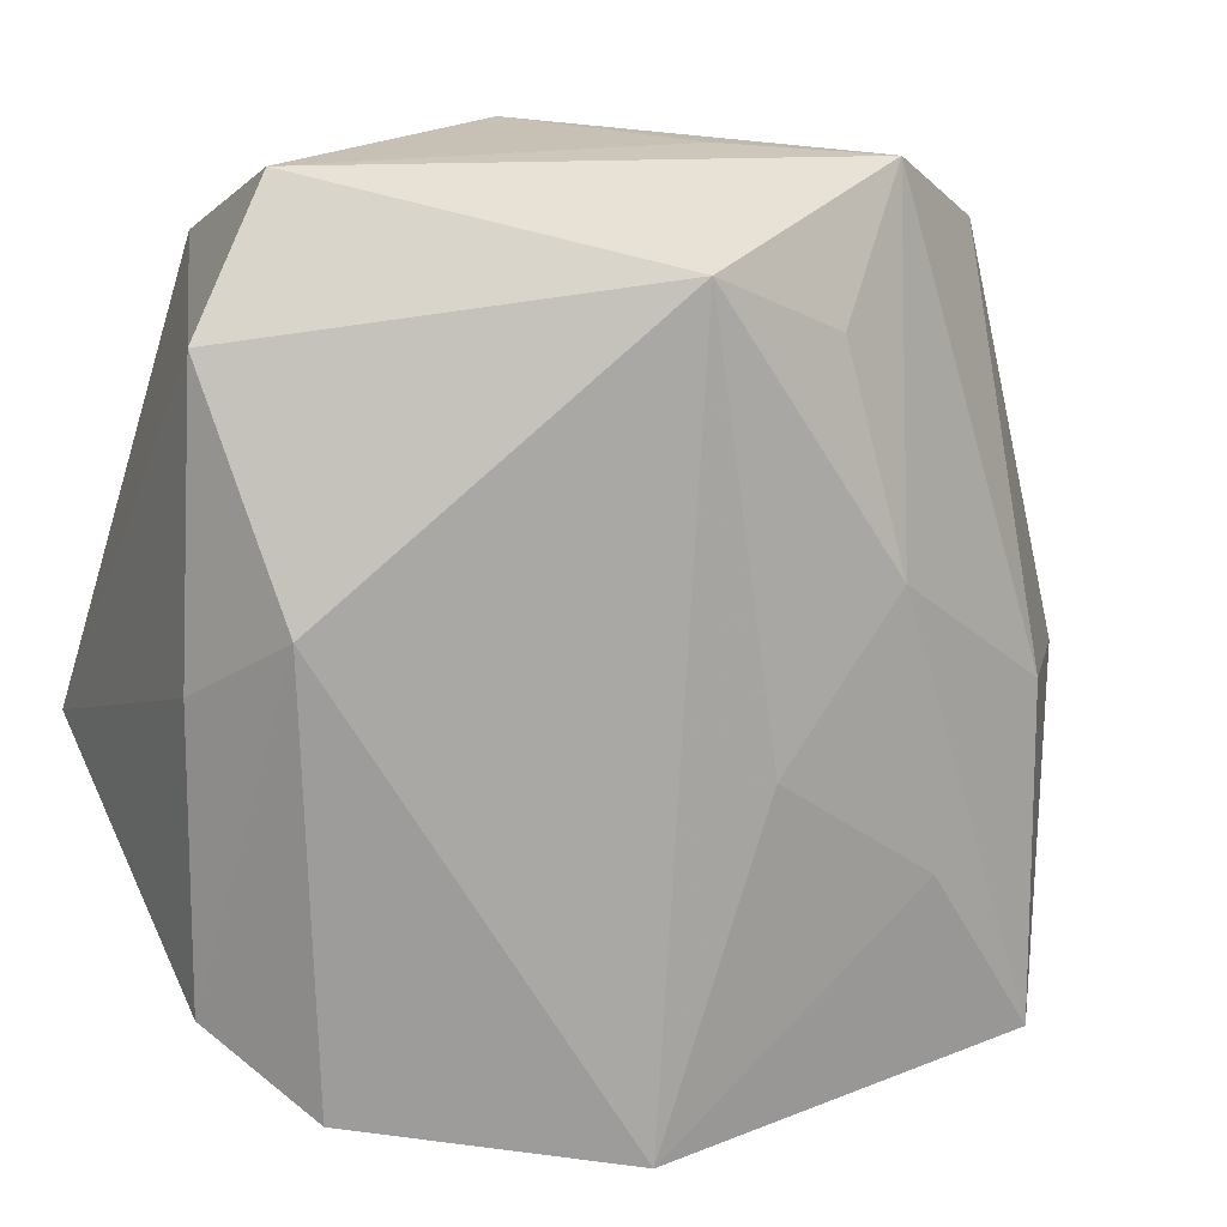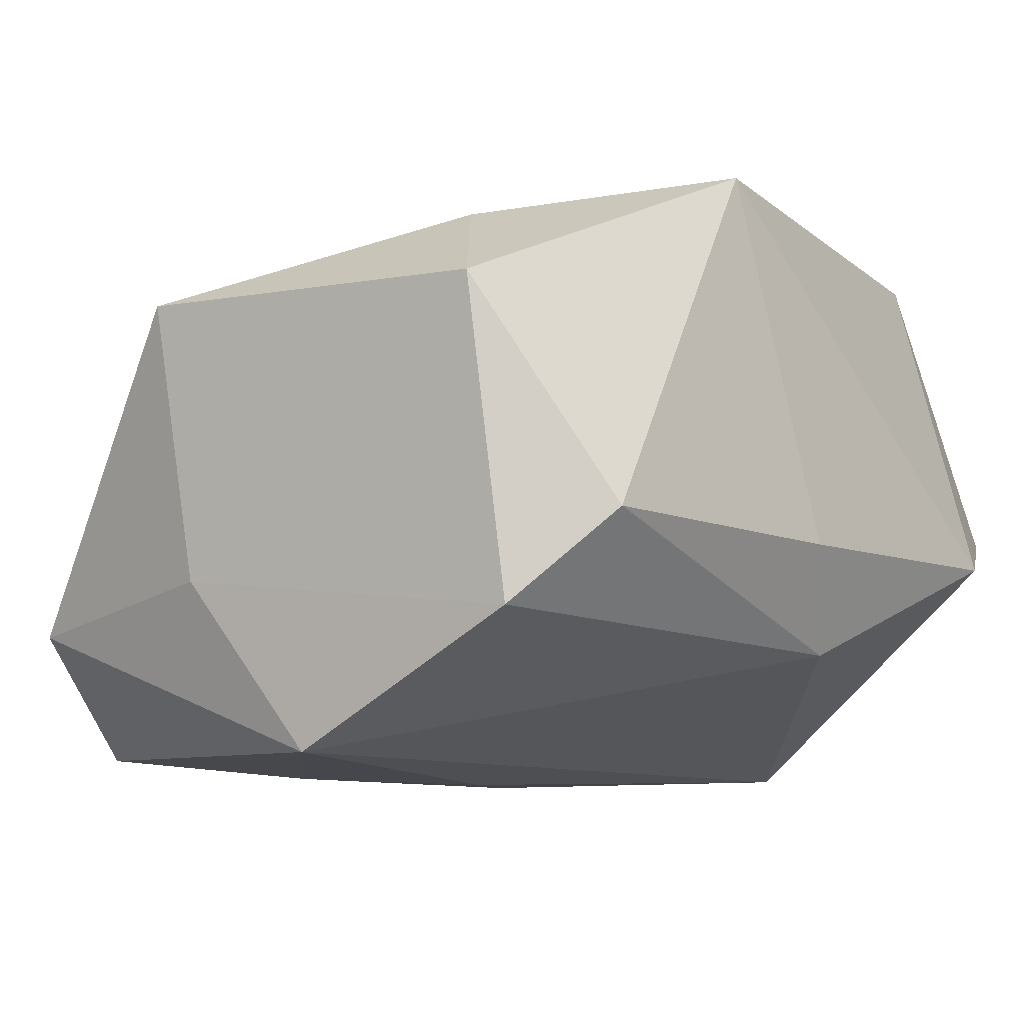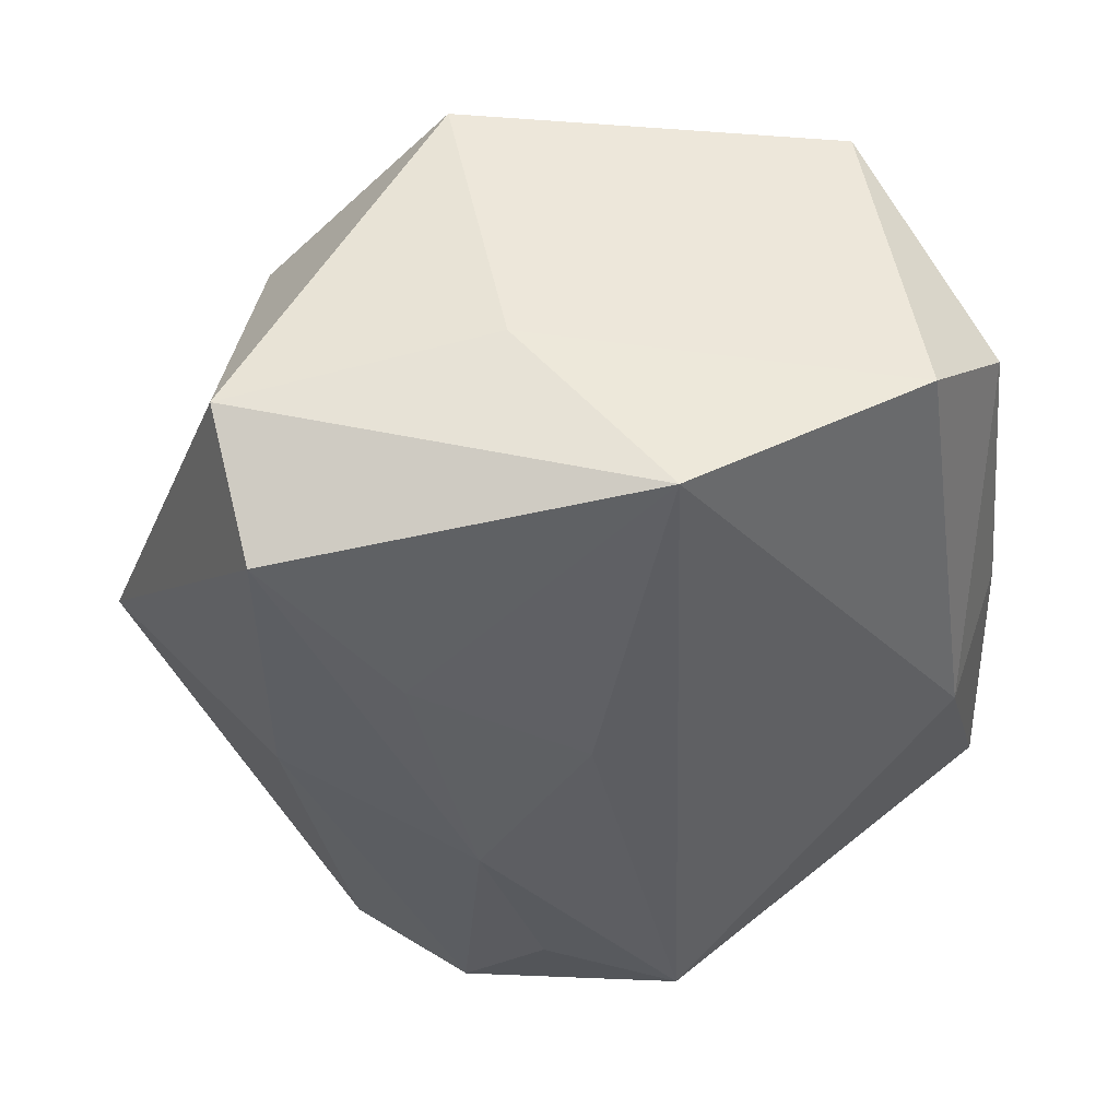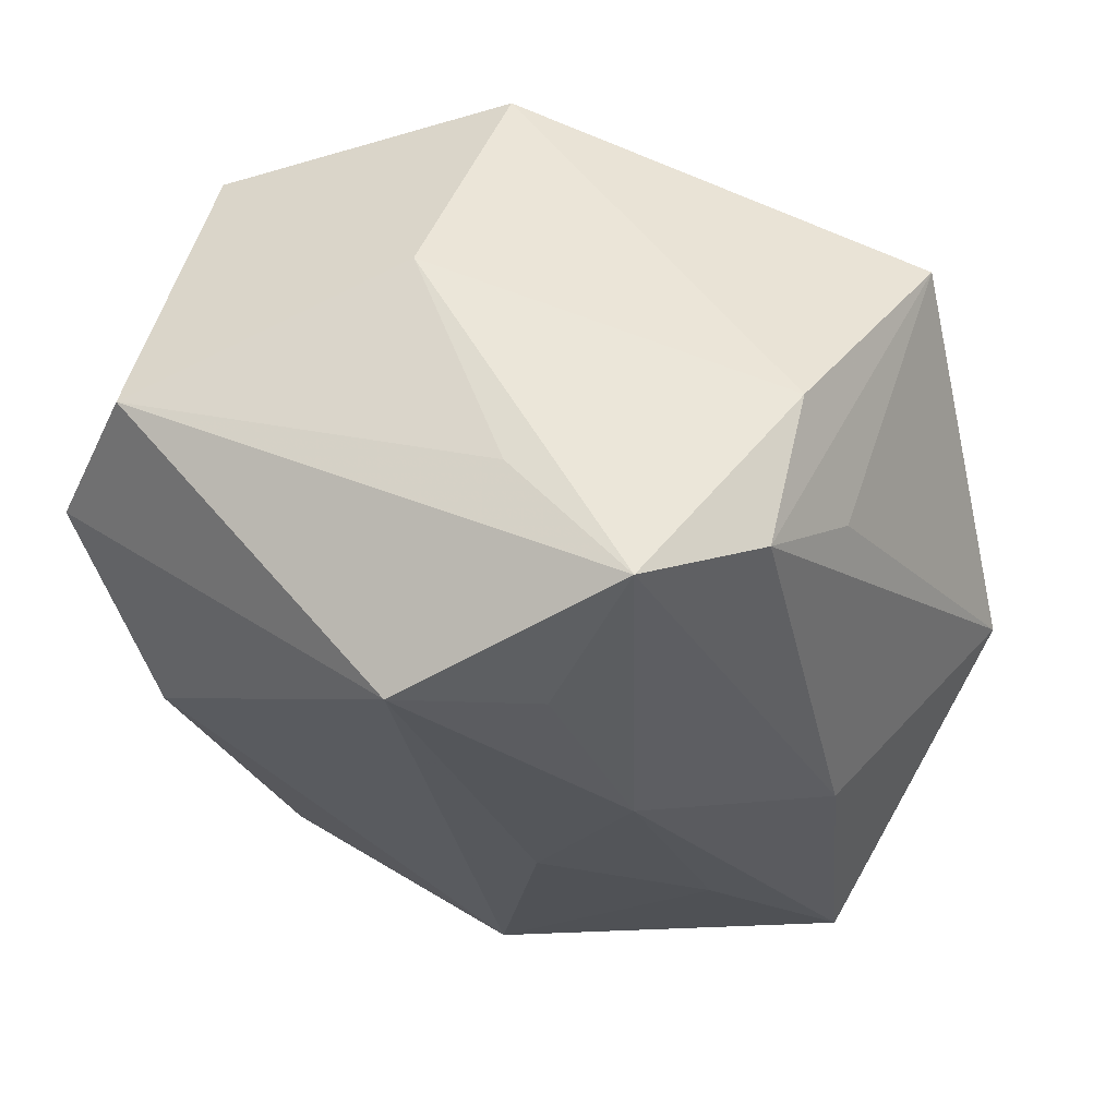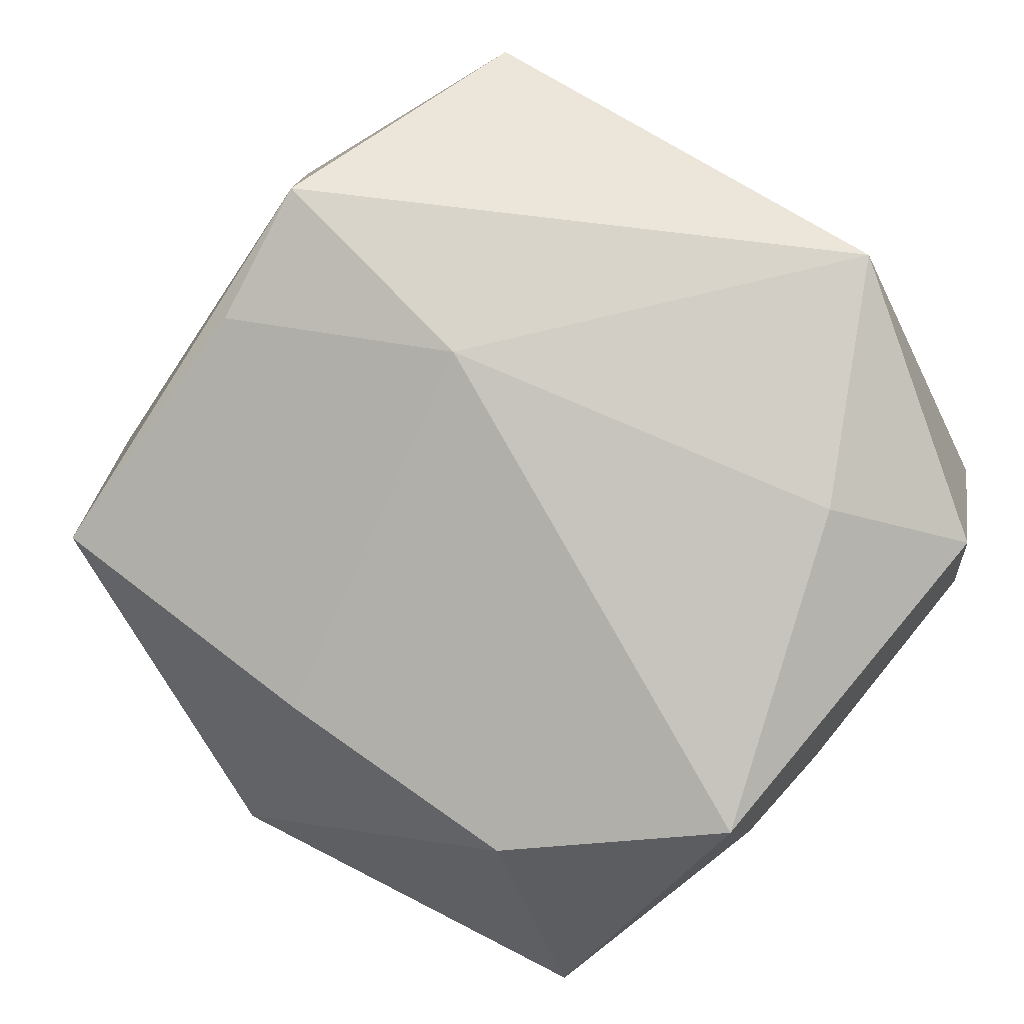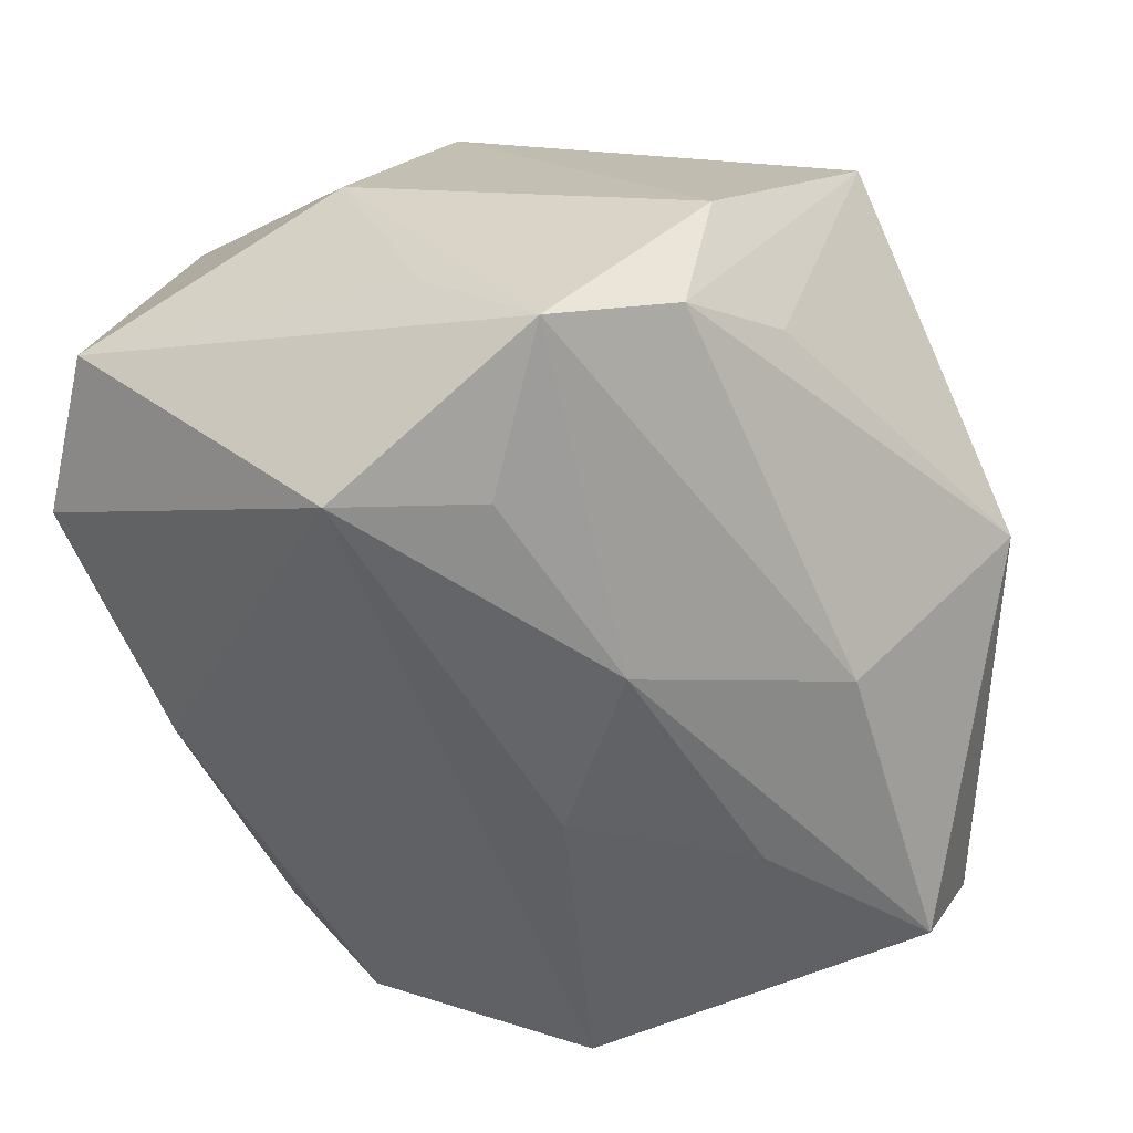
<metadata>
{"format":"obj","ext":"obj","renderer":"f3d","projection":"perspective","resolution":1024,"background":"white","views":[{"elev":10.3,"azim":147.4,"up":"+Y"},{"elev":-1.9,"azim":43.1,"up":"+Z"},{"elev":-37.4,"azim":2.0,"up":"+Z"},{"elev":-29.7,"azim":-172.7,"up":"+Z"},{"elev":75.4,"azim":-41.4,"up":"+Z"},{"elev":-56.6,"azim":-161.0,"up":"+Z"}]}
</metadata>
<code>
v 0.02924 0.003255 -0.01244
v -0.03404 0.02103 0.0112
v 0.02116 -0.0301 0.01694
v 0.0065 0.02604 -0.02535
v -0.02933 -0.002694 0.01134
v 0.0002282 -0.007158 -0.02399
v -0.002296 0.02779 0.02558
v -0.02311 -0.02826 -0.02196
v 0.01292 -0.02111 0.02293
v 0.02552 -0.03053 -0.008096
v -0.02394 0.02989 -0.0049
v -0.004919 -0.03504 -0.006369
v 0.02585 0.03243 -0.003074
v -0.01304 0.02411 0.02151
v -0.008928 0.005368 -0.02553
v 0.02066 0.02722 0.02022
v -0.02582 -0.03357 -0.0112
v 0.0327 0.02132 -0.005362
v 0.0327 -0.001484 -0.003408
v 0.02932 -0.007866 0.02558
v -0.001594 0.008283 0.02558
v -0.02102 0.02856 -0.01643
v 0.006852 -0.03359 -0.01954
v -0.02644 0.02117 -0.01087
v 0.03133 -0.02417 -0.0008533
v -0.02443 -0.02291 0.0111
v -0.009718 -0.03473 0.01622
v -0.01185 0.03295 -0.02049
v 0.003612 0.03528 0.005721
v -0.01318 -0.01533 -0.02372
v -0.002929 0.03374 -0.01109
v -0.03765 -0.004356 -0.006683
v -0.004542 0.02193 -0.02437
v -0.02408 -0.003323 -0.0212
f 7 20 16
f 7 11 2
f 11 22 2
f 32 8 17
f 29 11 7
f 7 16 29
f 23 10 12
f 12 17 23
f 23 17 8
f 18 16 20
f 21 20 7
f 21 9 20
f 20 9 3
f 12 10 3
f 34 8 32
f 32 22 34
f 34 15 8
f 24 22 32
f 32 2 24
f 24 2 22
f 5 2 32
f 5 21 2
f 28 22 11
f 11 29 28
f 28 34 22
f 15 34 28
f 4 18 1
f 1 23 4
f 10 23 1
f 13 18 4
f 4 28 13
f 13 29 16
f 16 18 13
f 20 3 25
f 25 3 10
f 10 1 25
f 7 2 14
f 14 21 7
f 2 21 14
f 27 3 9
f 27 17 12
f 12 3 27
f 9 21 27
f 30 23 8
f 8 15 30
f 4 15 33
f 33 28 4
f 15 28 33
f 31 28 29
f 29 13 31
f 31 13 28
f 19 18 20
f 20 25 19
f 19 1 18
f 19 25 1
f 17 27 26
f 32 17 26
f 26 5 32
f 21 5 26
f 26 27 21
f 23 30 6
f 6 30 15
f 4 23 6
f 6 15 4

</code>
